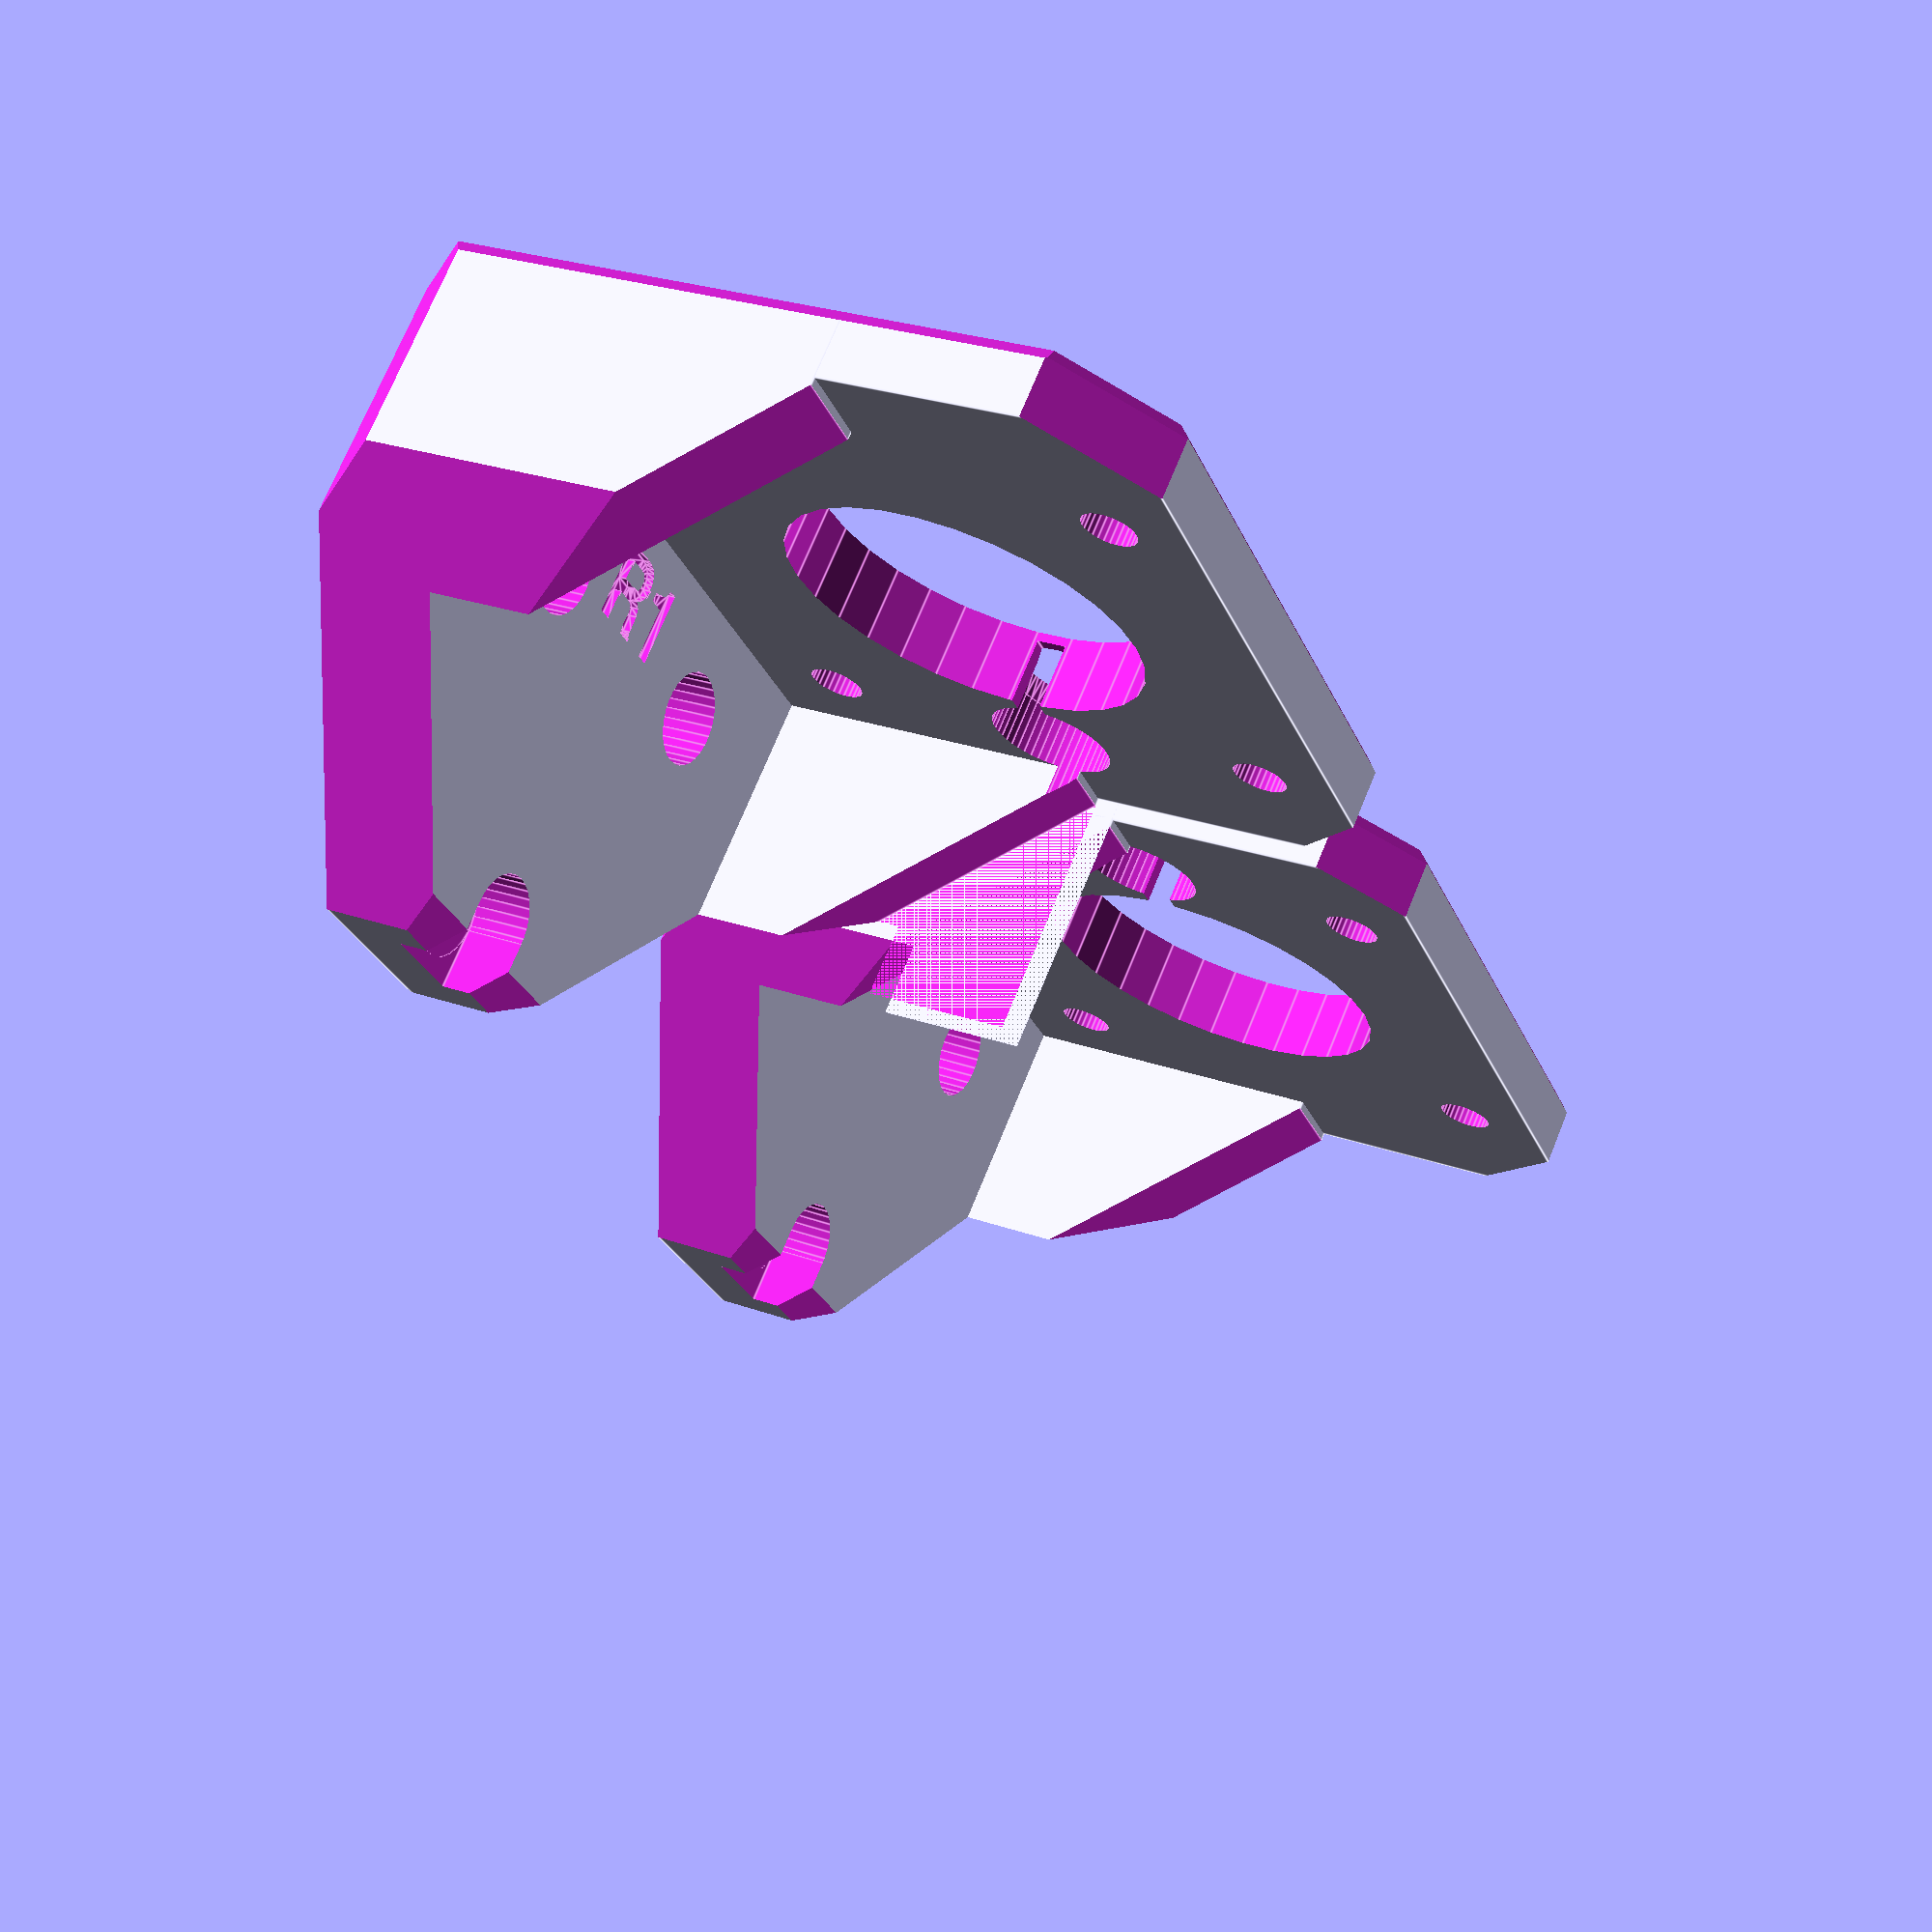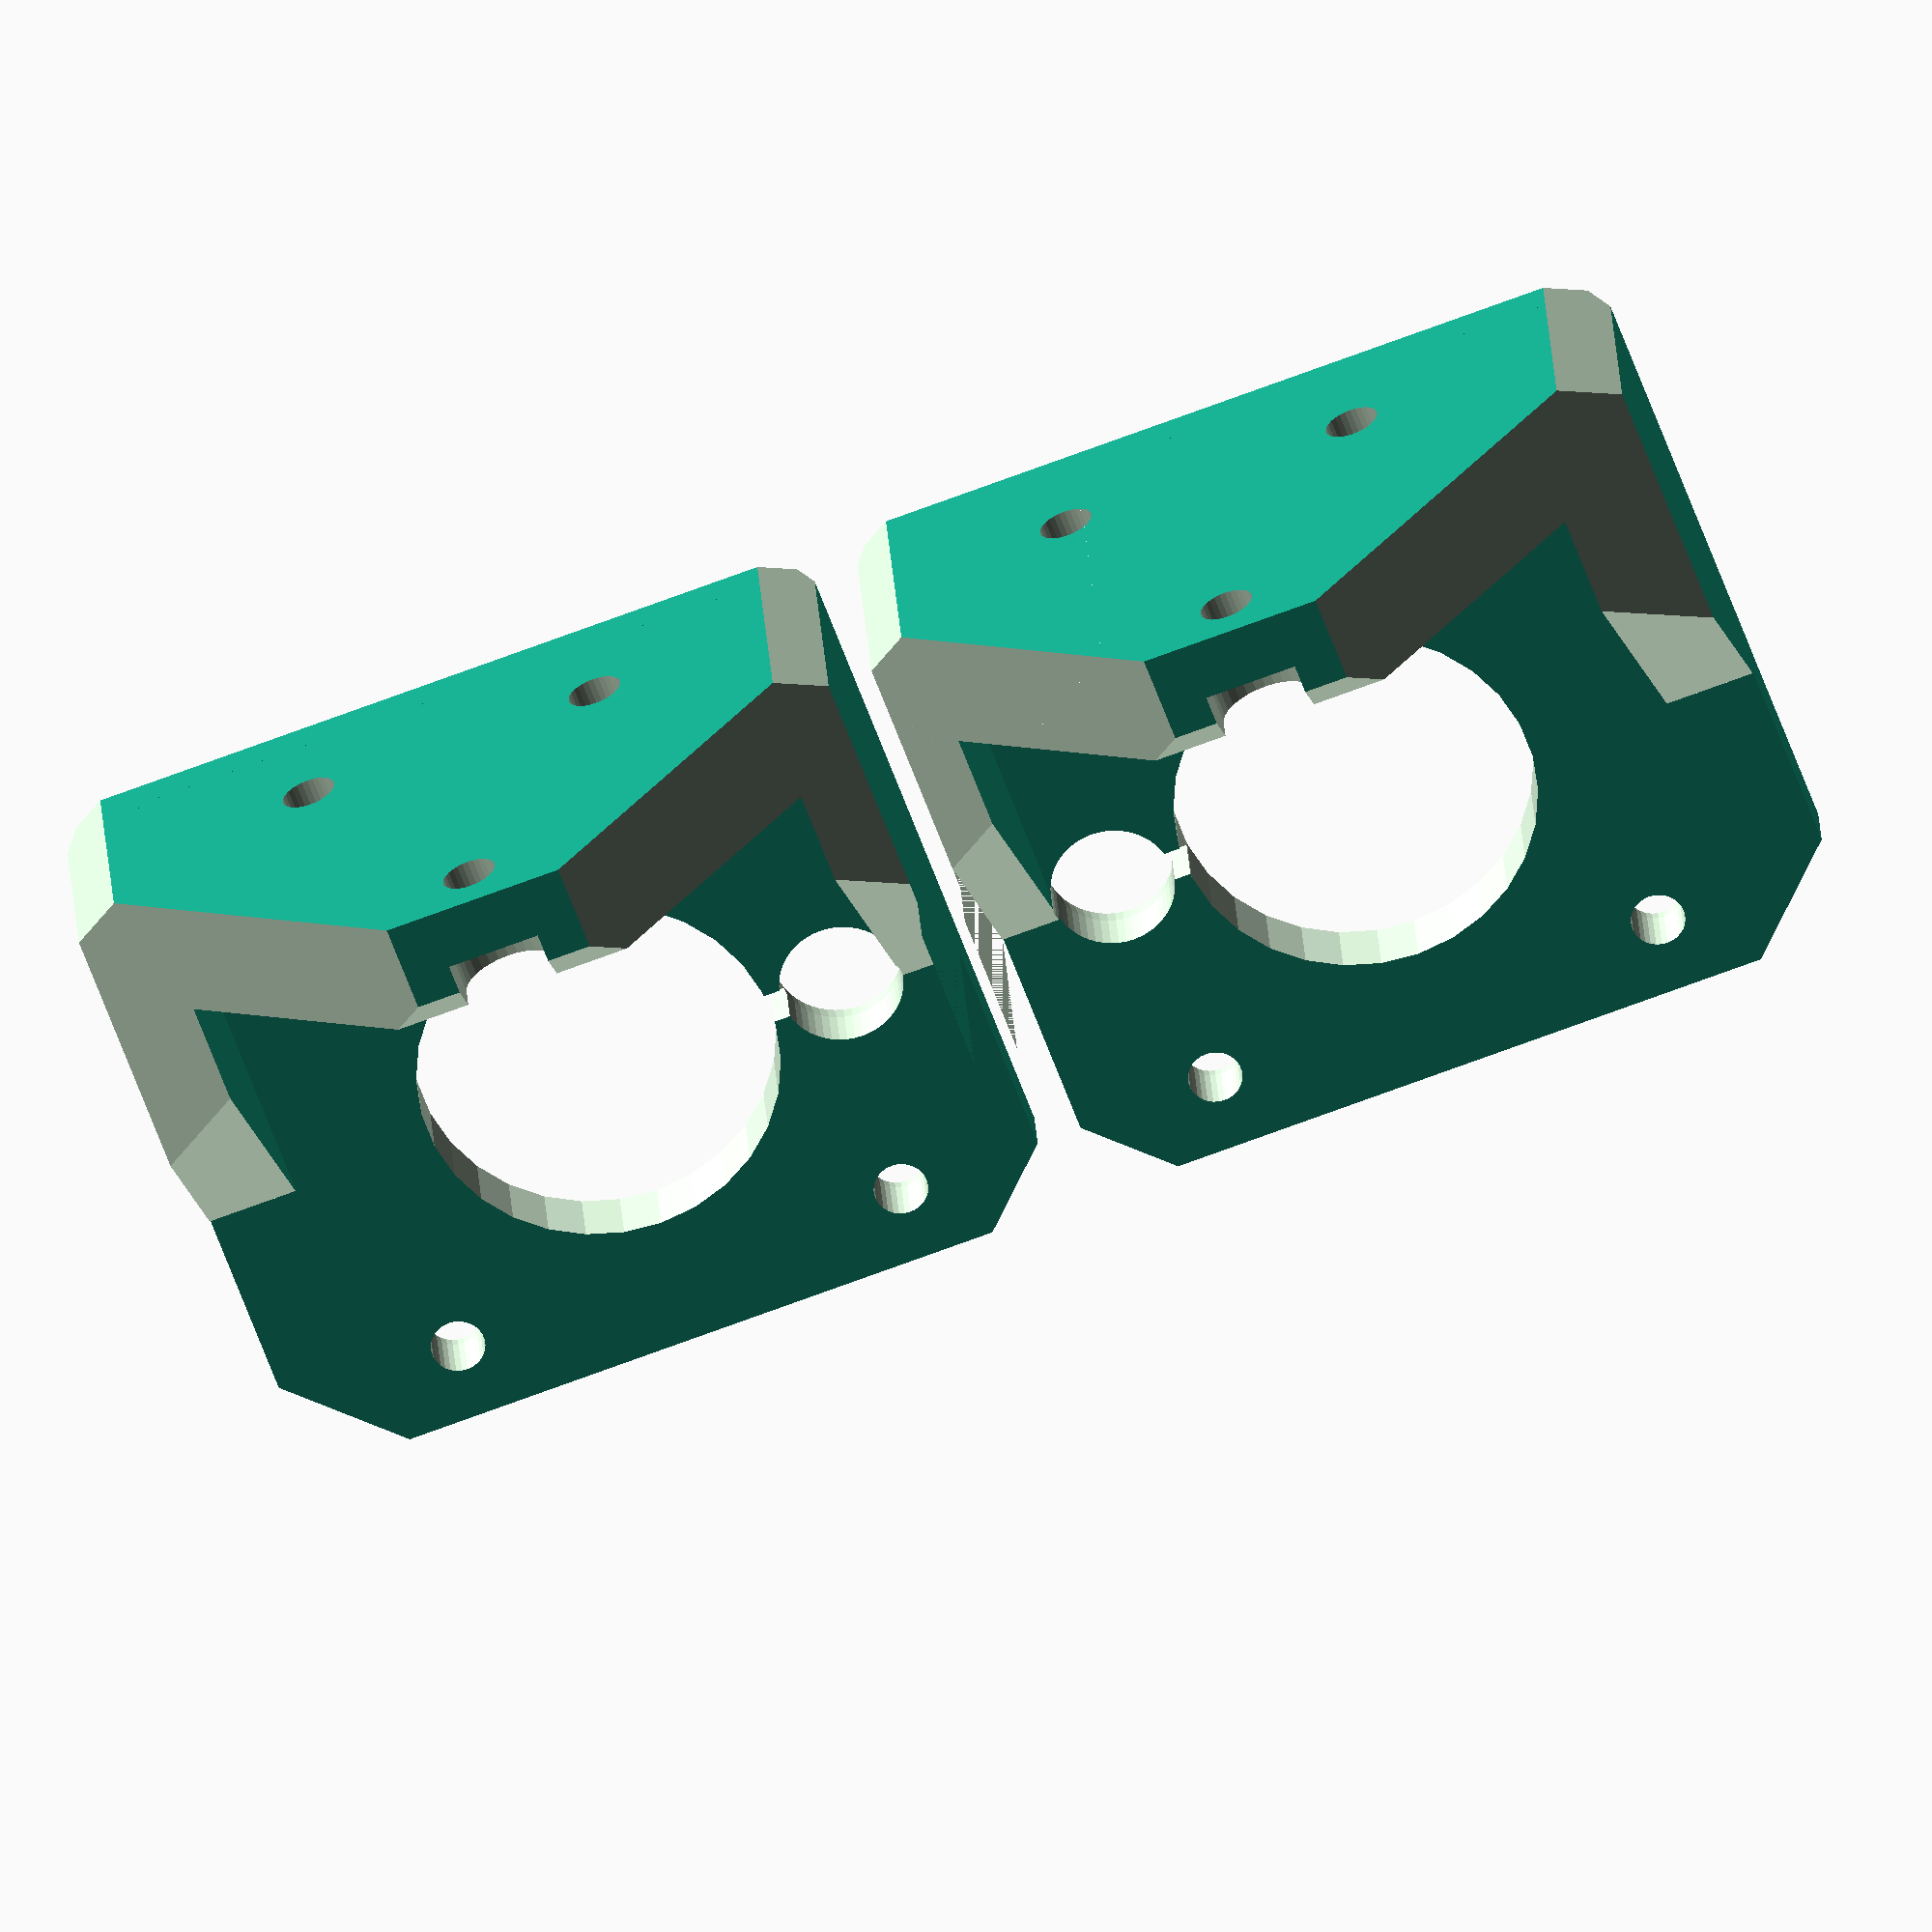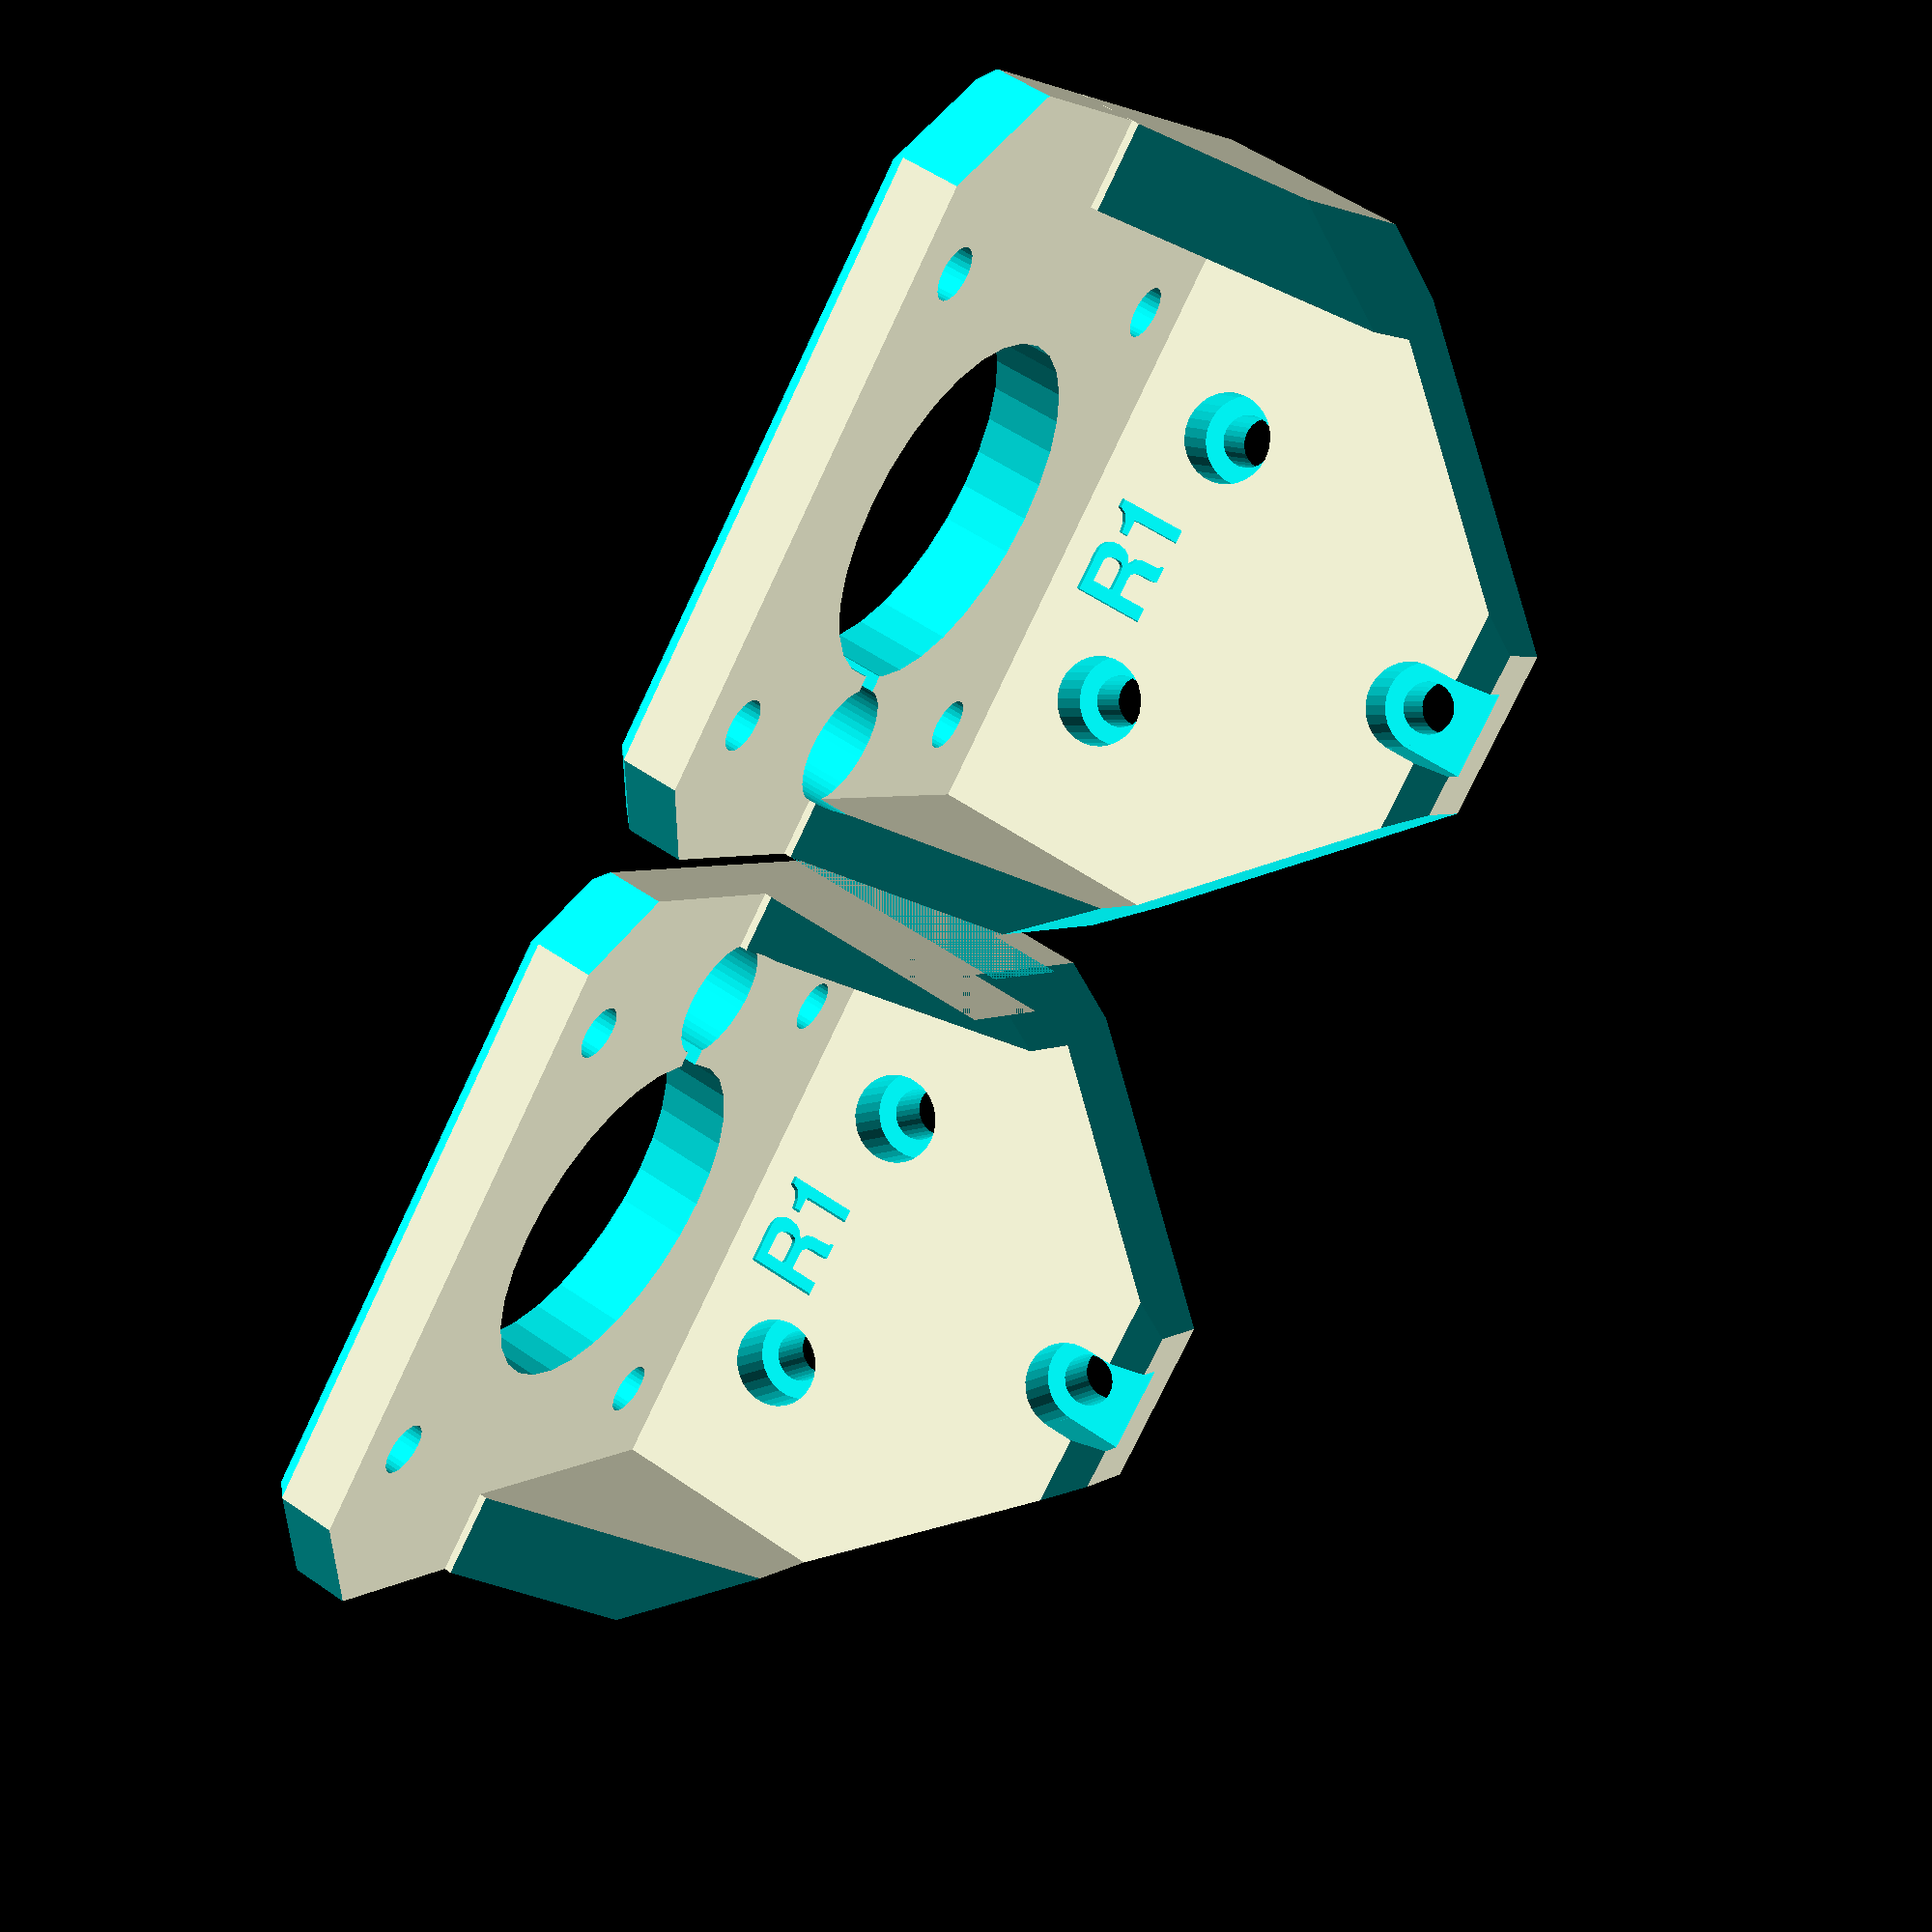
<openscad>
// PRUSA iteration4
// Z axis bottom holder
// GNU GPL v3
// Josef Průša <iam@josefprusa.cz> and contributors
// http://www.reprap.org/wiki/Prusa_Mendel
// http://prusamendel.org

module z_bottom_base()
{
     translate([0,-1.5,0]) cube([8,49,16+20]); // plate touching the base
     translate([0,-5,0]) cube([30,4.01,22]); // plate touching the base
     translate([0,41.5,0]) cube([30,6.01,22]); // plate touching the base
     translate([0,-5,0]) cube([50,52.5,5]); // plate touching the base
}

module z_bottom_fancy()
{
    // corner cutouts
    translate([0.5,-2.5,0]) rotate([0,0,-45-180]) translate([-15,0,-1]) cube([30,30,51]);
    translate([0.5,40-0.5+5,0]) rotate([0,0,-45+90]) translate([-15,0,-1]) cube([30,30,51]);
 
    translate([8,0,12+20+6]) rotate([0,-90,0]) translate([0,-5,0]) cube([30,50,30]);
    translate([20,-2,12+8]) rotate([45,0,0]) rotate([0,-90,0]) translate([0,-5,0]) cube([30,50,30]);
    translate([25,20,12+30]) rotate([-45,0,0]) rotate([0,-90,0]) translate([0,-5,0]) cube([30,50,30]);
    translate([50-2.5,-5+2.5+67,0]) rotate([0,0,-45-90]) translate([-15,0,-1]) cube([30,30,51]);
    translate([50-2.5,-5+2.5,0]) rotate([0,0,-45-90]) translate([-15,0,-1]) cube([30,30,51]);
 
    translate([-38,-10,-2]) rotate([0,45,0]) cube([30,60,30]);

    // Stiffner cut out
    translate([30,0,5.5]) rotate([0,-45,0]) translate([0,-5,0]) cube([30,60,30]);
    
    translate([-5,-10,-8.0]) rotate([45,0,0]) cube([60,10,10]);
    translate([-5,52.0,-8.5]) rotate([45,0,0]) cube([60,10,10]);
    translate([47,-10,-2]) rotate([0,45,0]) cube([30,60,30]);
    
    translate([49,37.5,-2]) rotate([0,45,45]) cube([30,30,30]);
    translate([29,-16.7,-2]) rotate([0,45,-45]) cube([30,30,30]);
}

module z_bottom_holes()
{
    // Frame mounting screw holes
    translate([-1,10,12]) rotate([0,90,0]) cylinder(h = 20, r=1.8, $fn=30);
    translate([-1,10+20,12]) rotate([0,90,0]) cylinder(h = 20, r=1.8, $fn=30);
    translate([-1,10+10,32]) rotate([0,90,0]) cylinder(h = 20, r=1.8, $fn=30);

    // Frame mounting screw head holes
    translate([4,10,12]) rotate([0,90,0]) cylinder(h = 20, r=3.1, $fn=30);
    translate([4,10+20,12]) rotate([0,90,0]) cylinder(h = 20, r=3.1, $fn=30);
    translate([4,10+10,32]) rotate([0,90,0]) cylinder(h = 20, r=3.1, $fn=30);
    translate([4,10+10-3.1,10+20+2]) cube([10,6.2,10]);
    translate([4,10,38]) rotate([0,45,0]) cube([10,20,10]);

    // Z rod holder
    translate([25+4.3,3,-1]) rotate([0,0,0]) cylinder(h = 50, r=4.1, $fn=50);
    translate([25+4.3,3,-1]) rotate([0,0,0]) cylinder(h = 2.6, r1=4.5, r2=4.1, $fn=50);
    translate([25+4.3-1,3,0.6]) cube([2,10,7]); // it's bit up because it helps with printing

    // motor mounting
    translate([25+4.3,20,-1]){

    translate([15.5,15.5,-1]) cylinder(h = 20, r=1.8, $fn=30);
    translate([15.5,-15.5,-1]) cylinder(h = 20, r=1.8, $fn=30);
    translate([-15.5,15.5,-1]) cylinder(h = 20, r=1.8, $fn=30);
    translate([-15.5,-15.5,-1]) cylinder(h = 20, r=1.8, $fn=30);
        
    translate([15.5,15.5,0]) cylinder(h = 2, r1=2.1, r2=1.8,$fn=30);
    translate([15.5,-15.5,0]) cylinder(h = 2, r1=2.1, r2=1.8, $fn=30);
    translate([-15.5,15.5,0]) cylinder(h = 2, r1=2.1, r2=1.8, $fn=30);
    translate([-15.5,-15.5,0]) cylinder(h = 2, r1=2.1, r2=1.8, $fn=30);

    // motor opening
    translate([0,0,-1]) cylinder(h = 20, r=12, $fn=30);
 }

}

module z_bottom_right()
{
    difference()
    {
        difference()
        {
            z_bottom_base();
            z_bottom_fancy();
            z_bottom_holes();
        }
        translate([7.5,25,12]) rotate([90,180,90]) linear_extrude(height = 0.6) 
        { text("R1",font = "helvetica:style=Bold", size=5, center=true); }
    }
}

module z_bottom_left()
{
    difference()
    {
        translate([0,-13,0]) mirror([0,1,0]) 
        difference()
        {
            z_bottom_base();
            z_bottom_fancy();
            z_bottom_holes();
        }
        translate([7.5,-28.5,12]) rotate([90,180,90]) linear_extrude(height = 0.6) 
        { text("R1",font = "helvetica:style=Bold", size=5, center=true); }
    }
}



 
z_bottom_right();
z_bottom_left();
 













</openscad>
<views>
elev=288.7 azim=339.2 roll=22.0 proj=p view=edges
elev=334.3 azim=69.9 roll=356.7 proj=o view=solid
elev=304.7 azim=226.3 roll=306.1 proj=p view=wireframe
</views>
